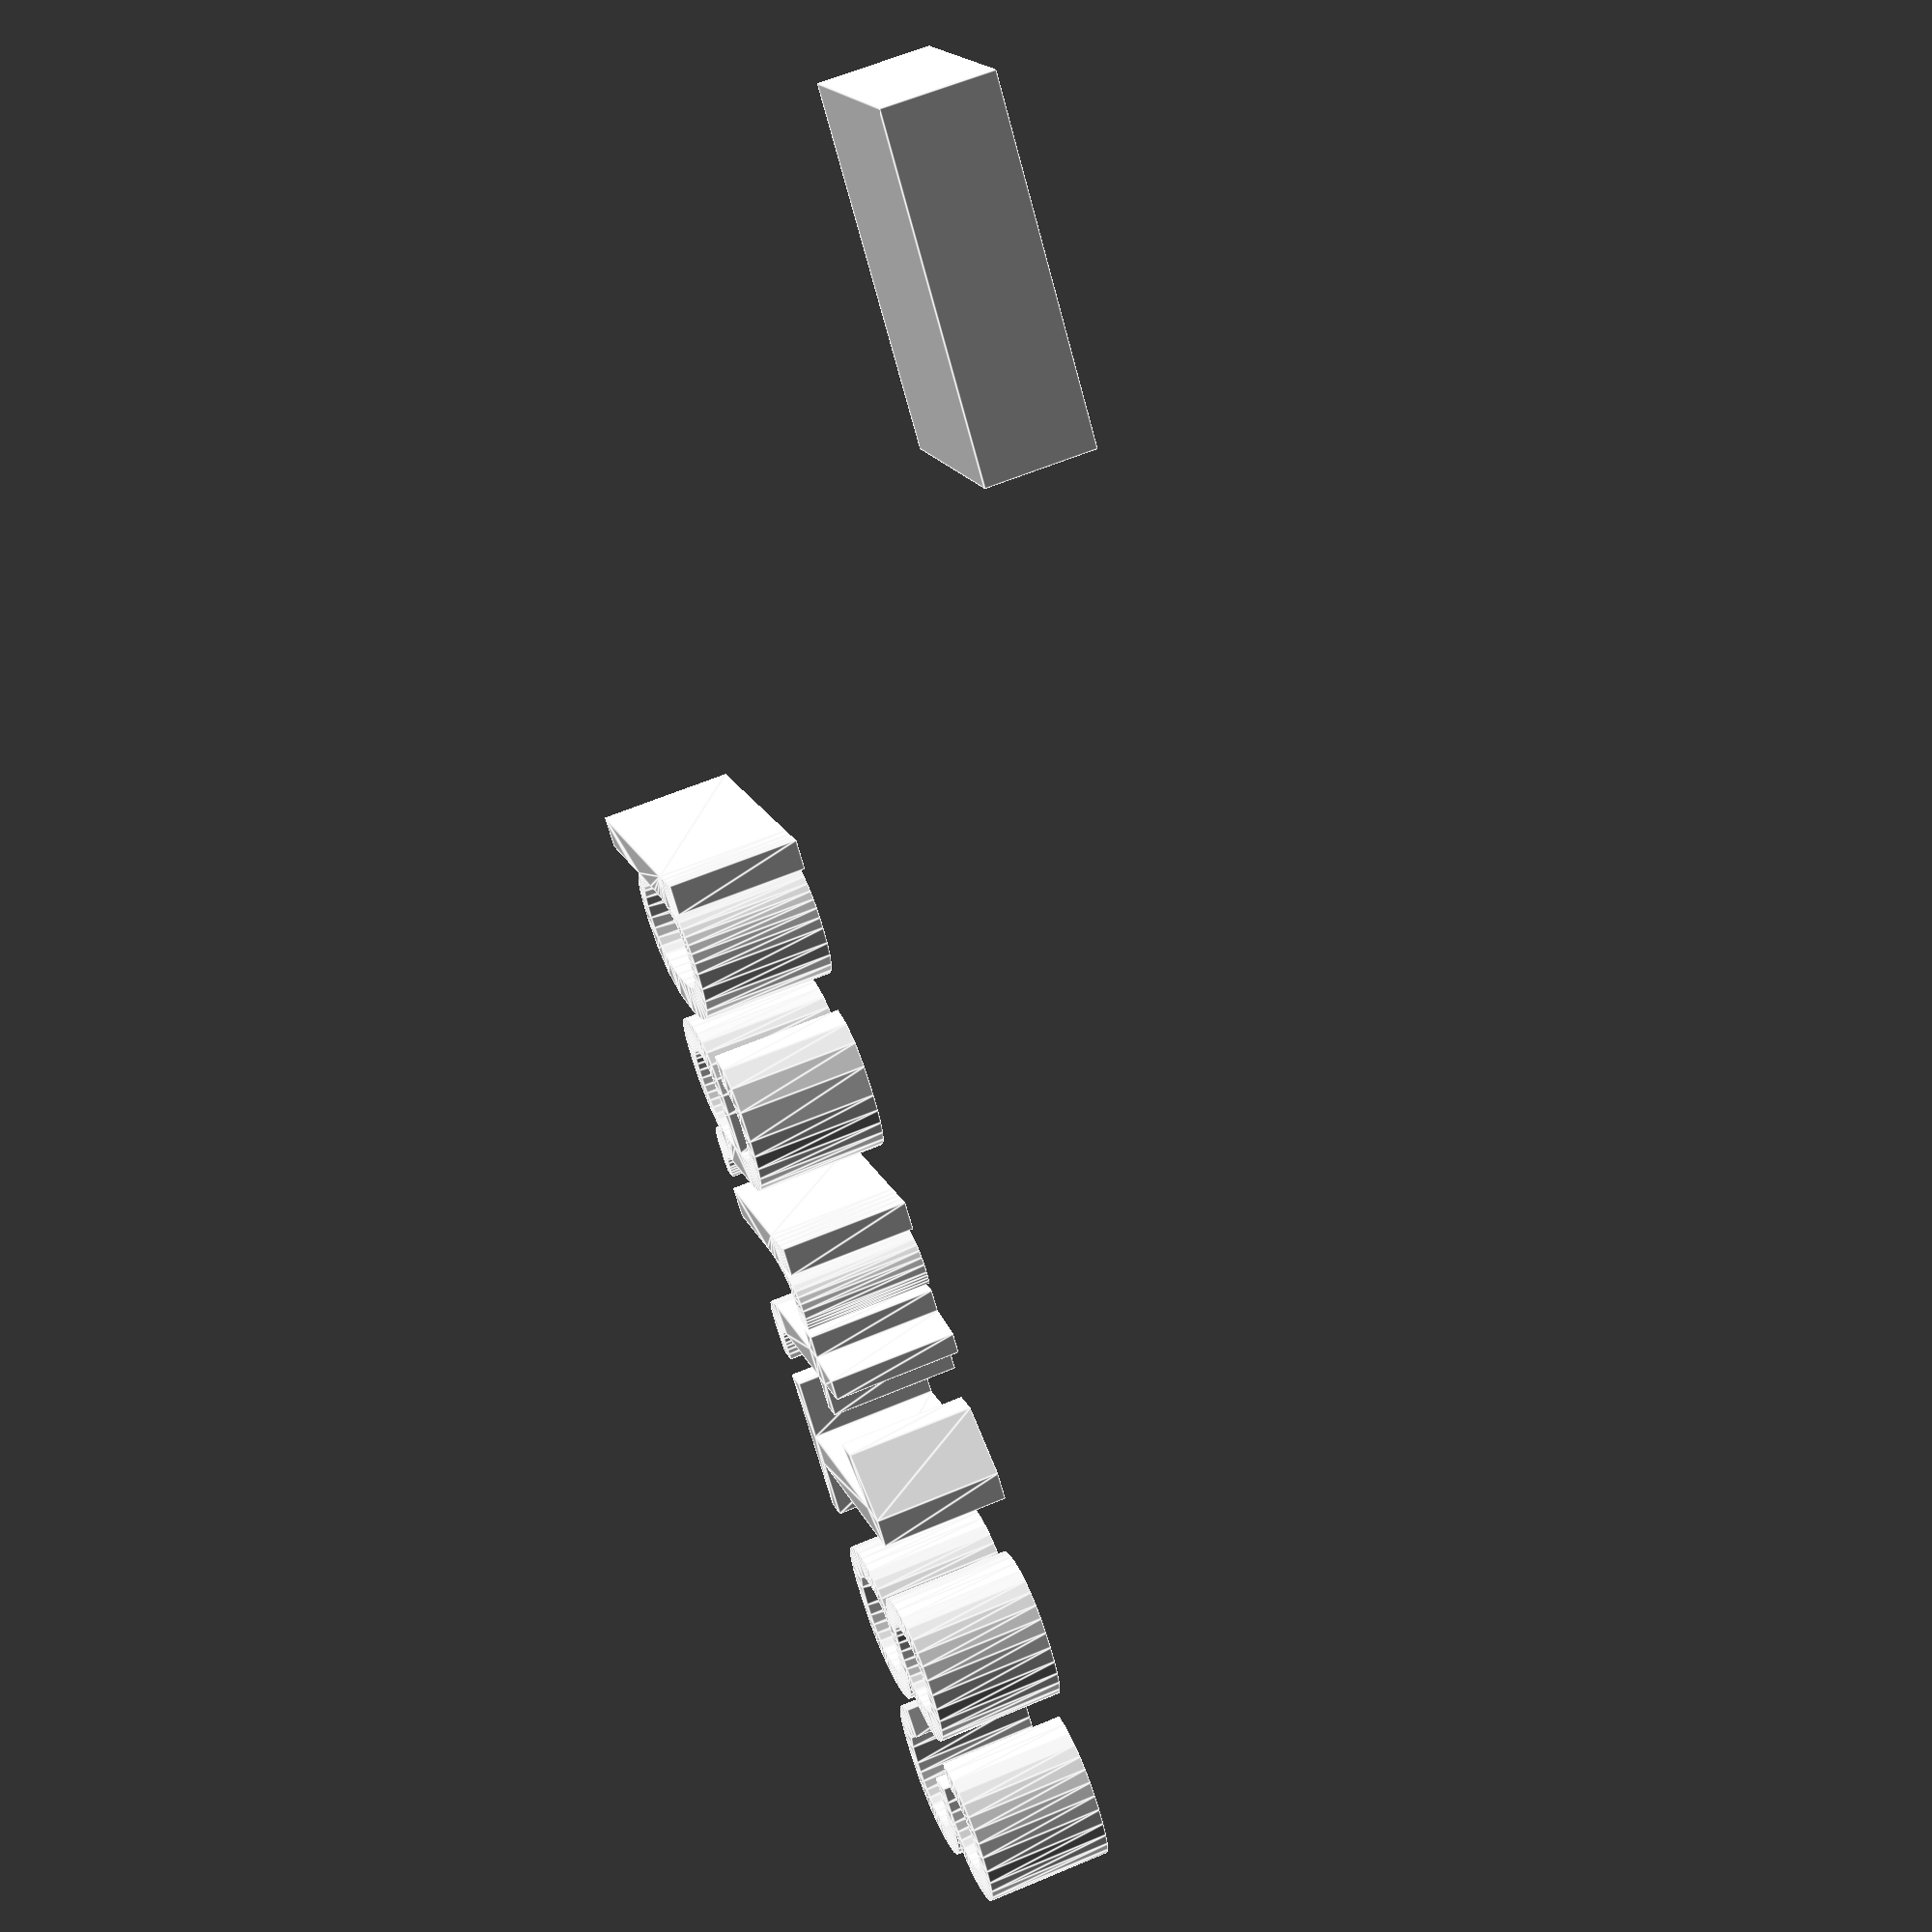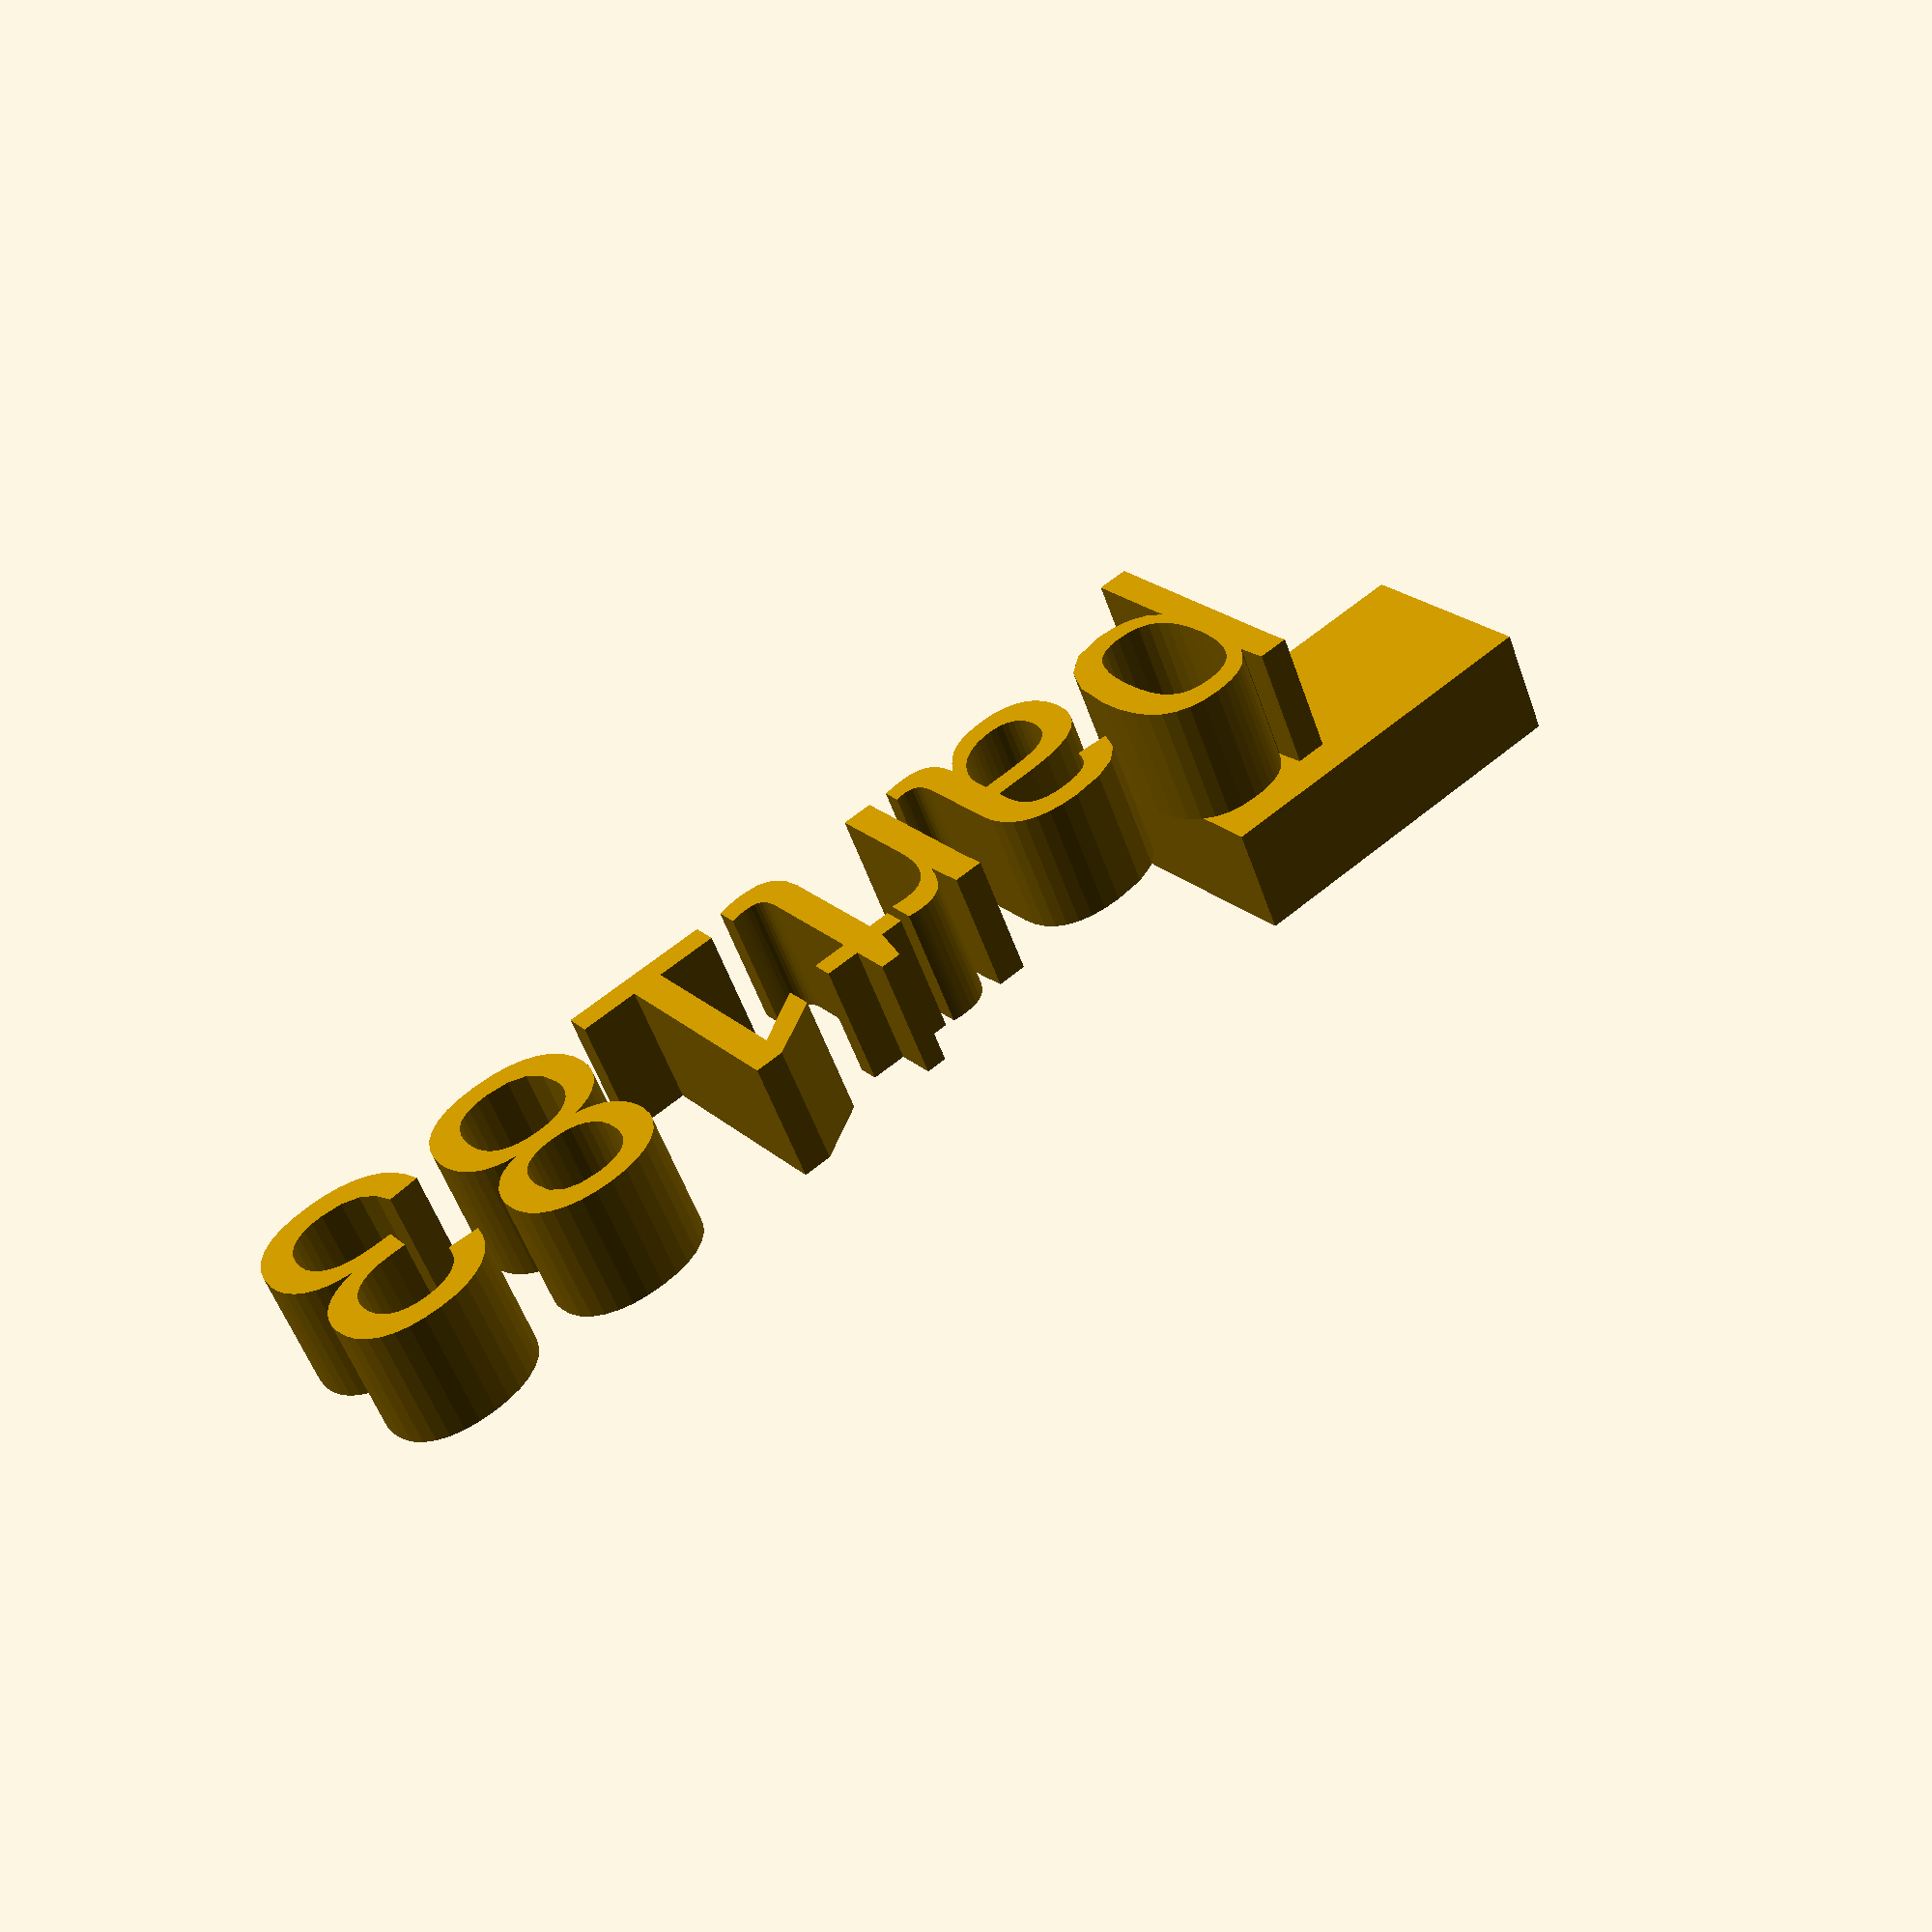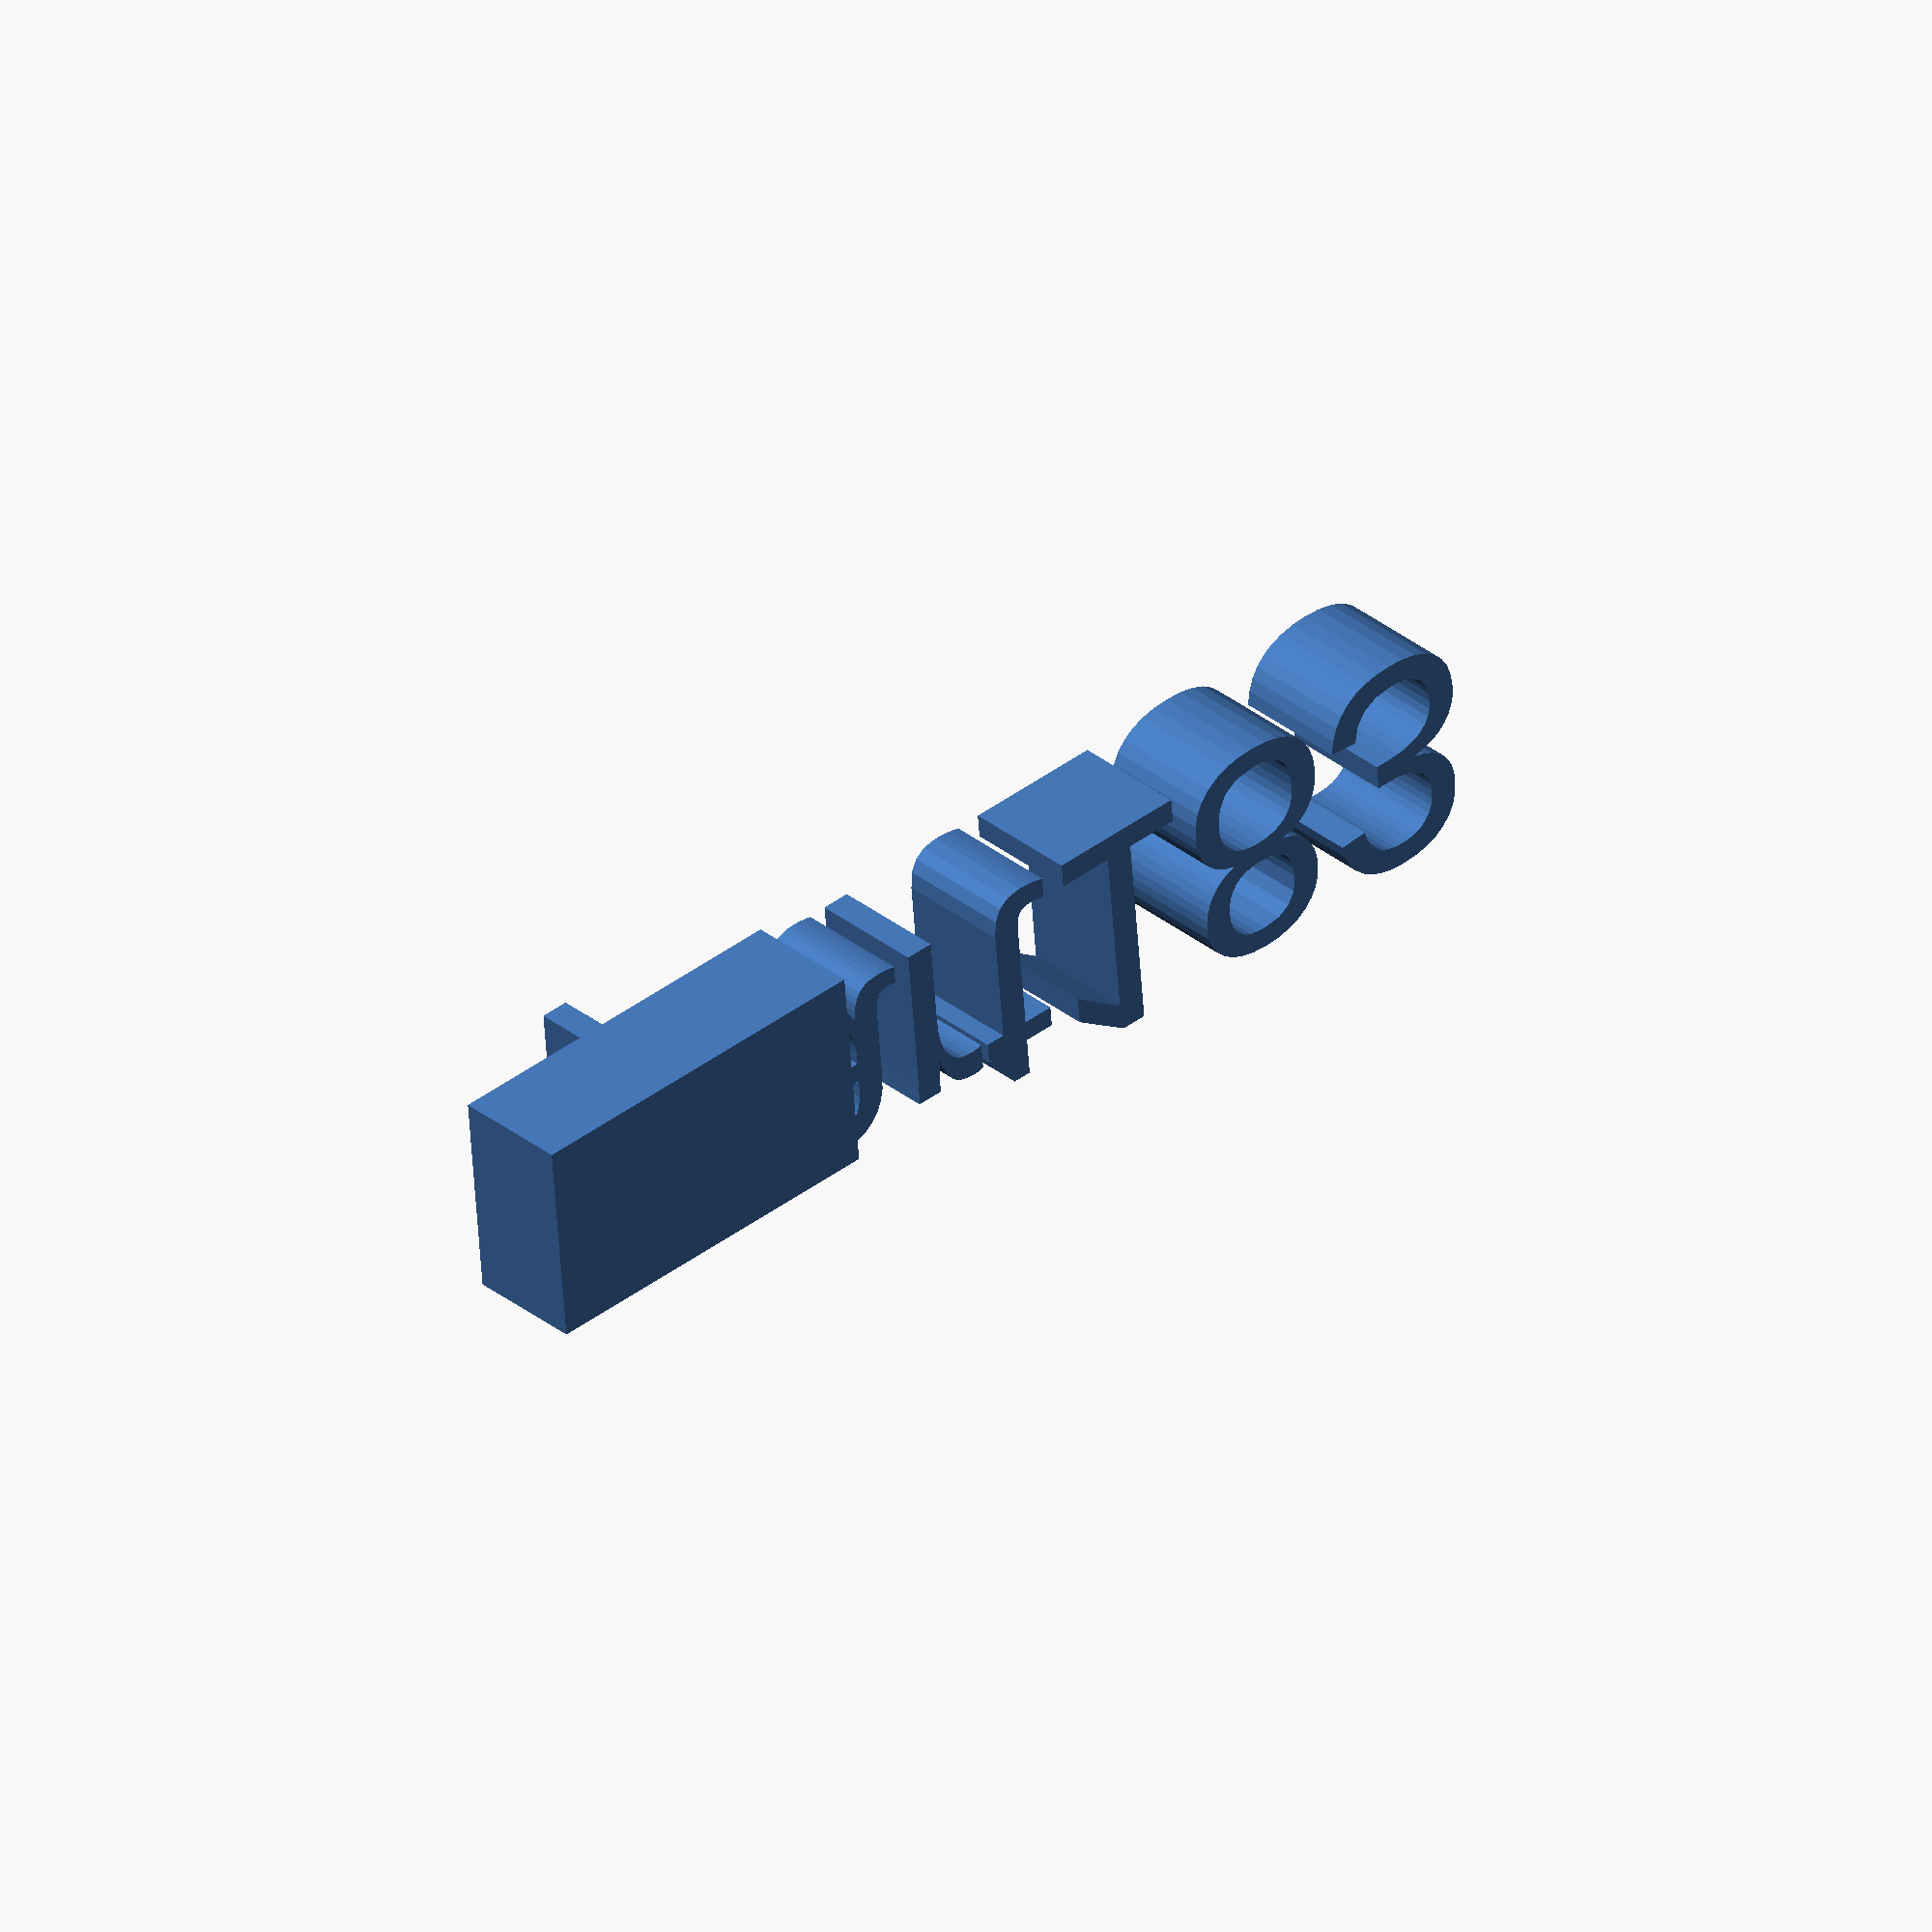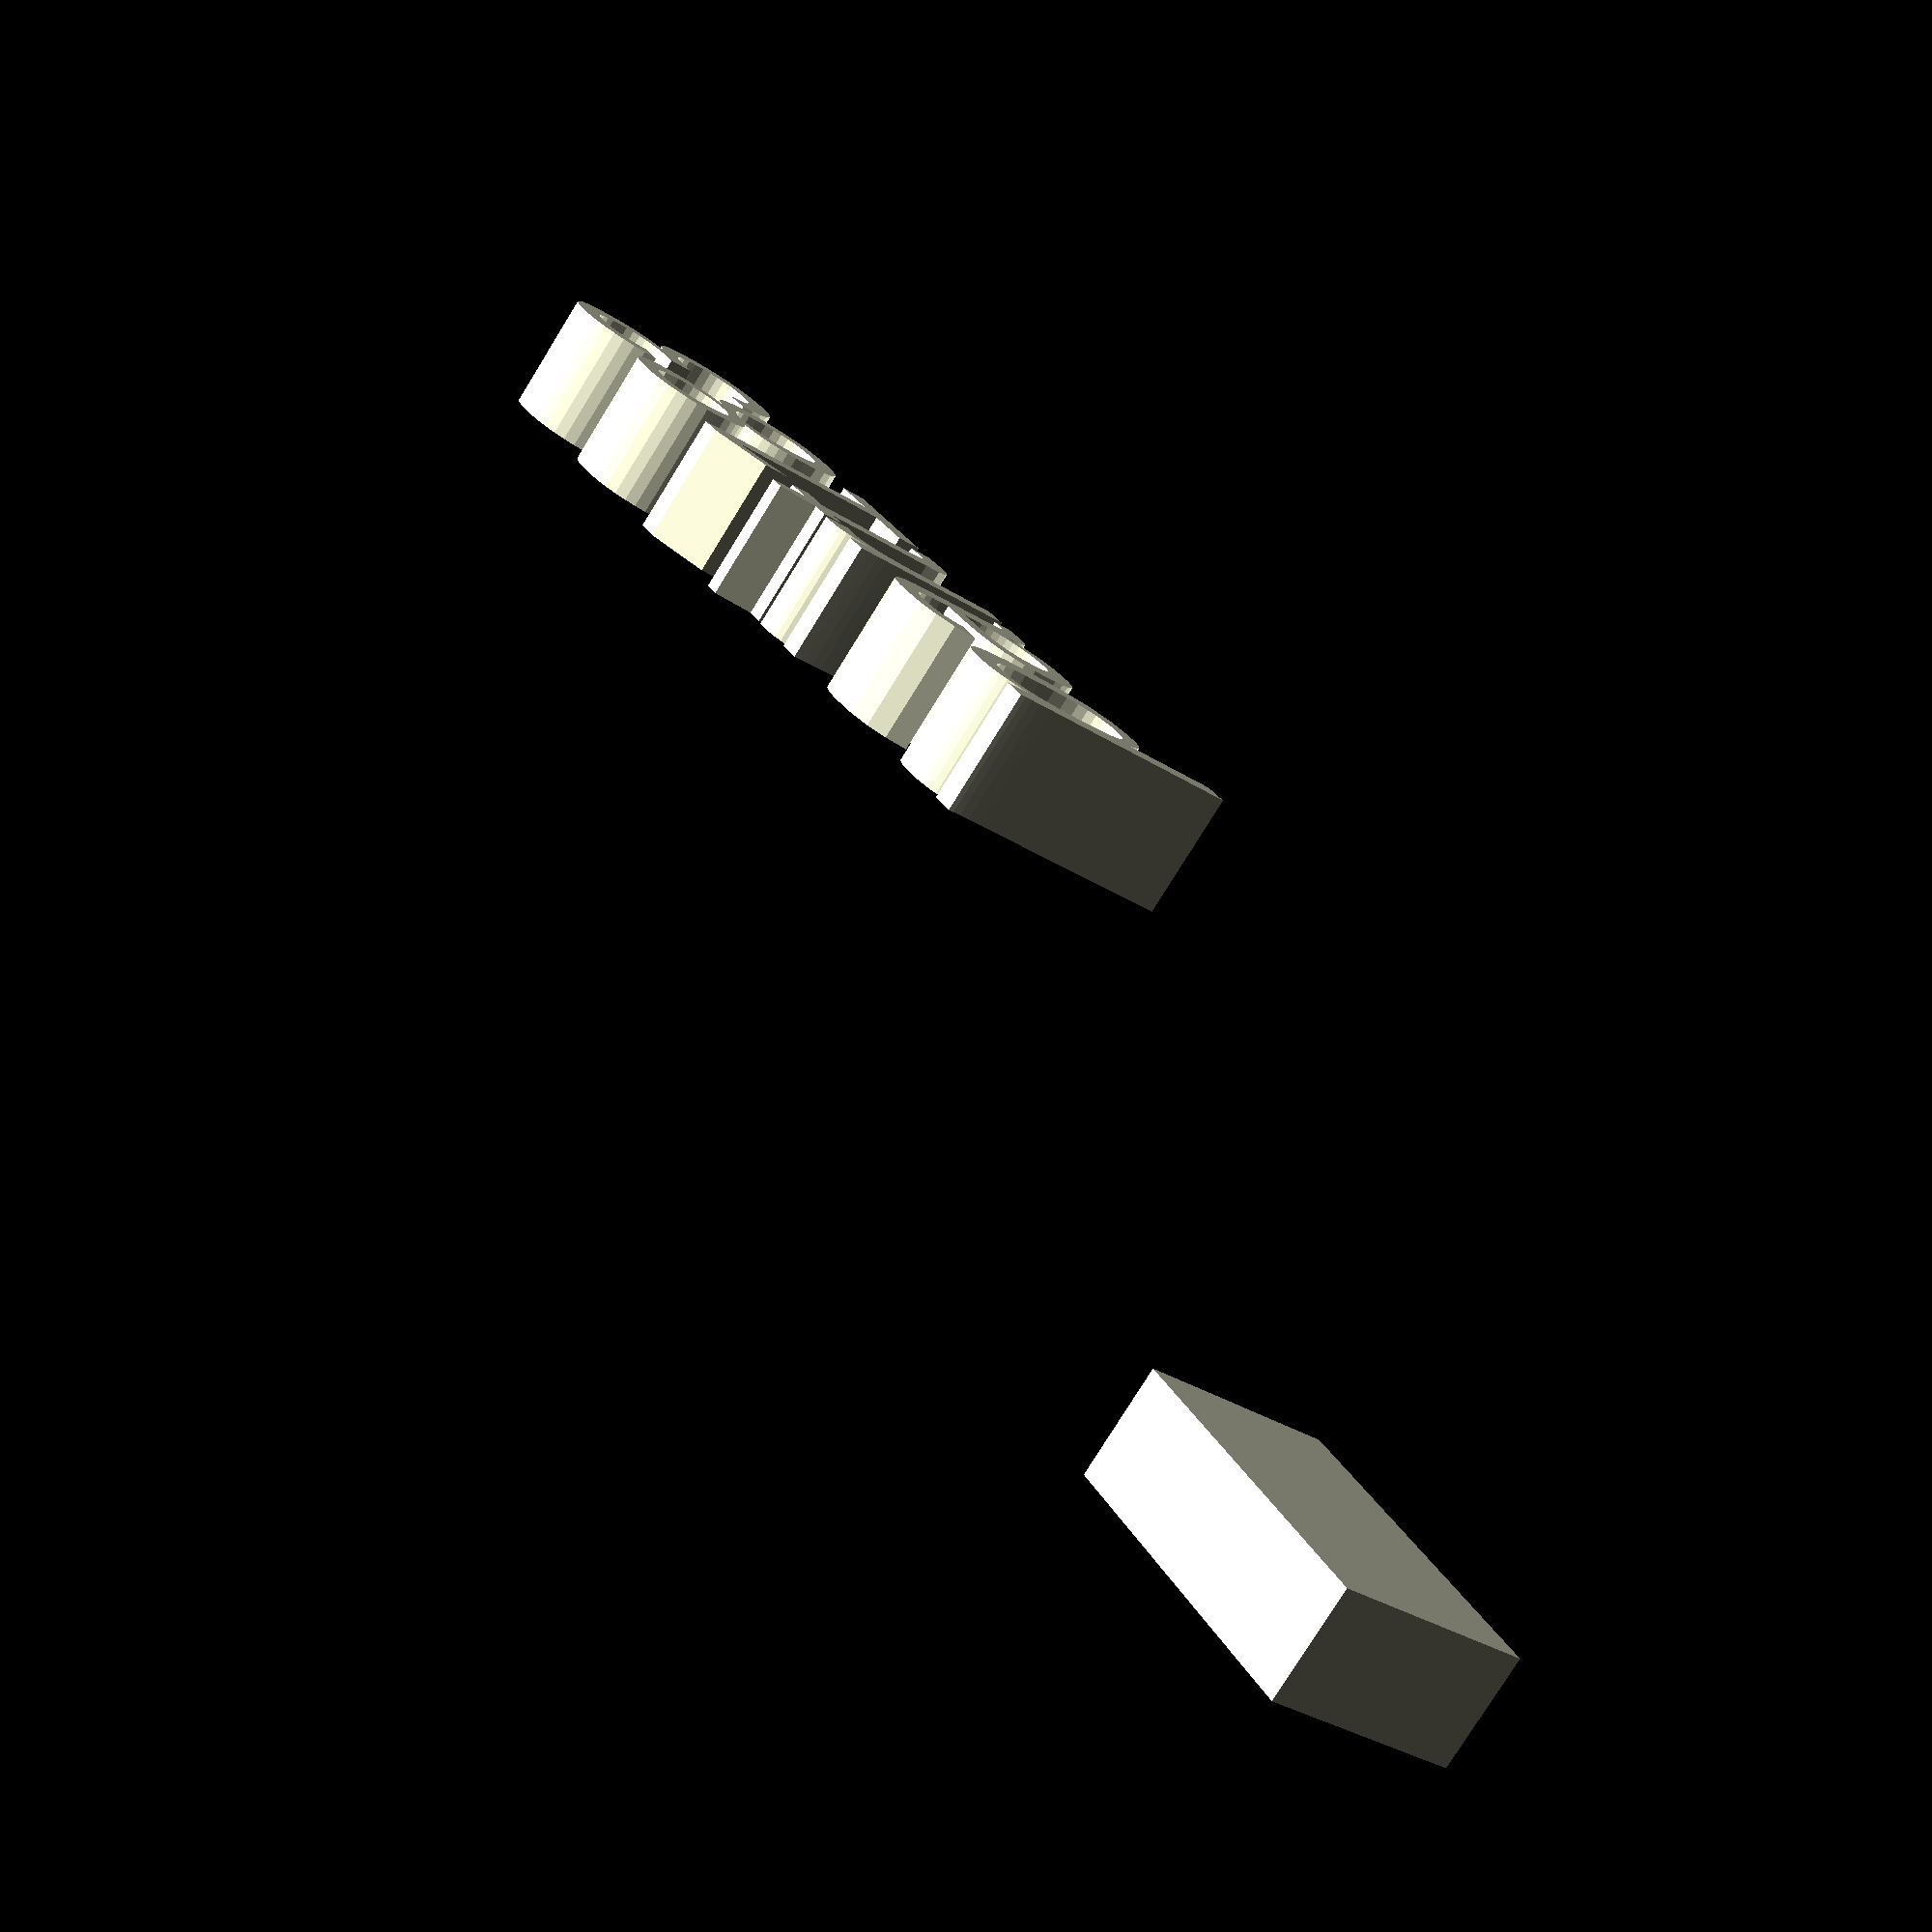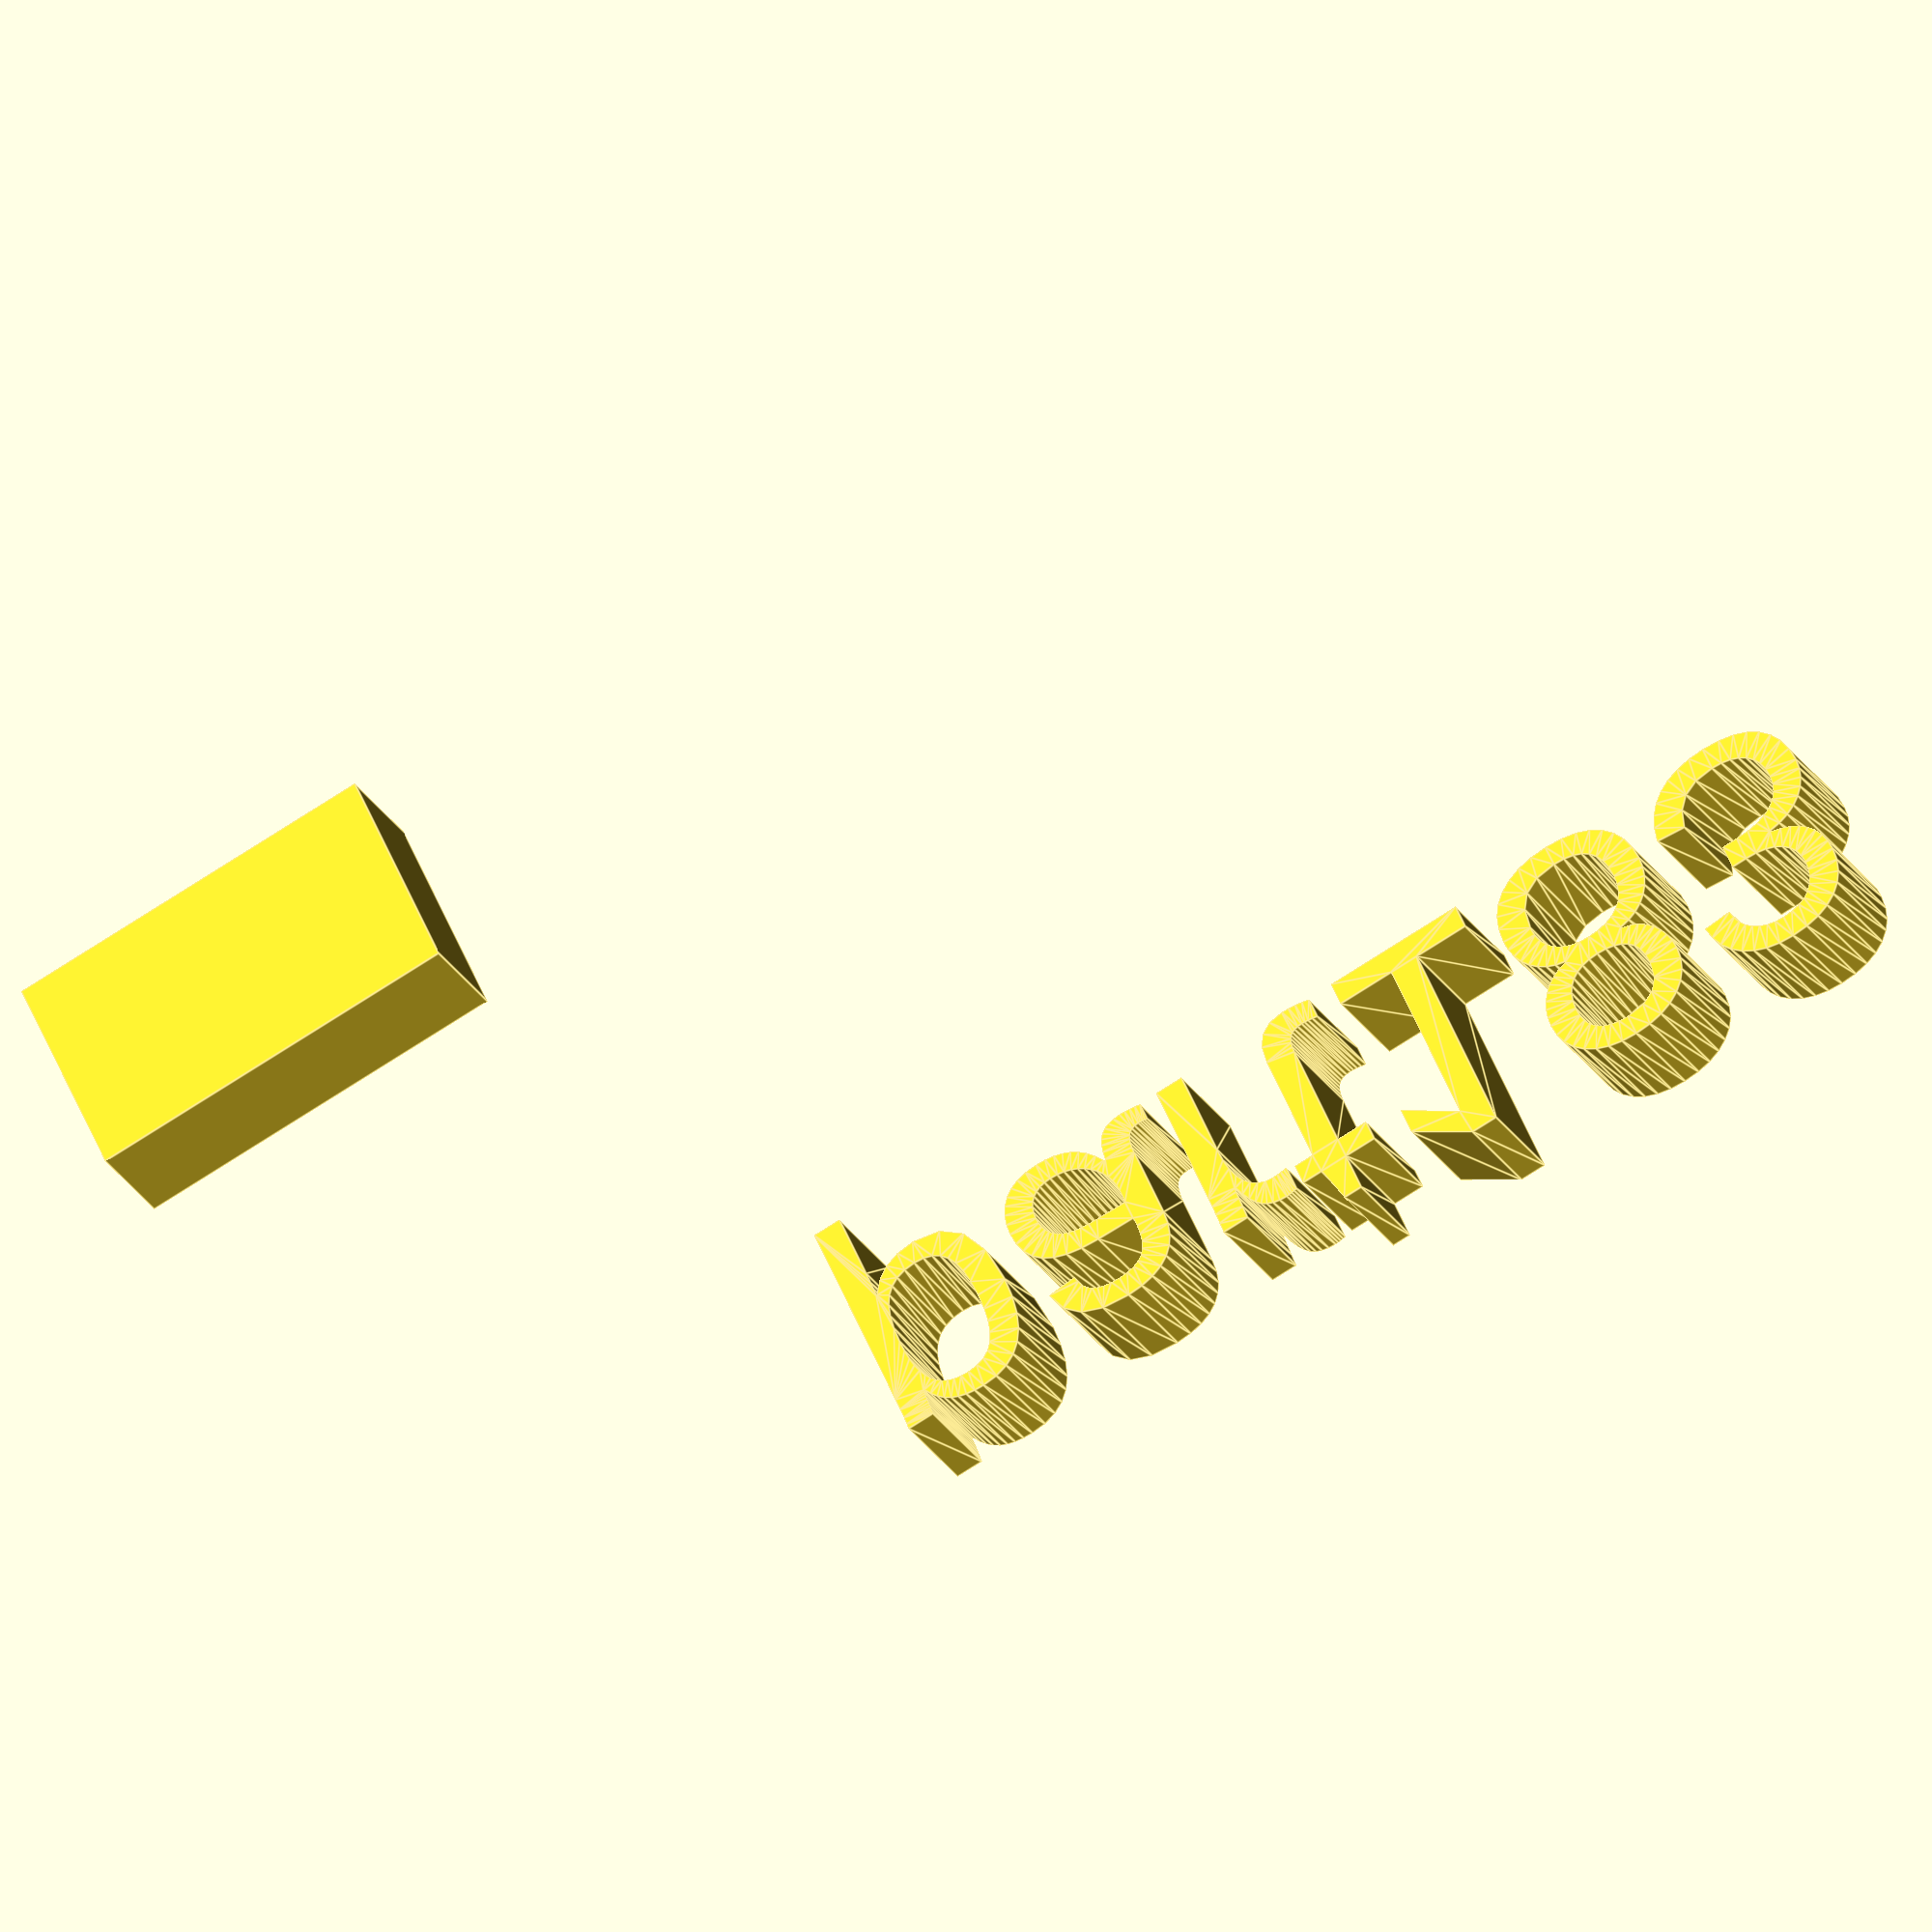
<openscad>
//[CUSTOMIZATION]
// X Dimension
xdim=16;
// Y Dimension
ydim=9;
// Z Dimension
zdim=5;
// Message
txt="part183";
// I love it
boolvar=true;
module __END_CUSTOMIZATIONS () {}
cube([xdim,ydim,zdim]);
translate([20,20,20]) { linear_extrude(5) text(txt, font="Liberation Sans"); }

</openscad>
<views>
elev=299.8 azim=49.1 roll=66.6 proj=p view=edges
elev=53.9 azim=143.4 roll=19.0 proj=p view=solid
elev=326.9 azim=185.1 roll=137.6 proj=o view=wireframe
elev=258.3 azim=61.8 roll=211.8 proj=p view=wireframe
elev=205.0 azim=24.1 roll=336.7 proj=o view=edges
</views>
